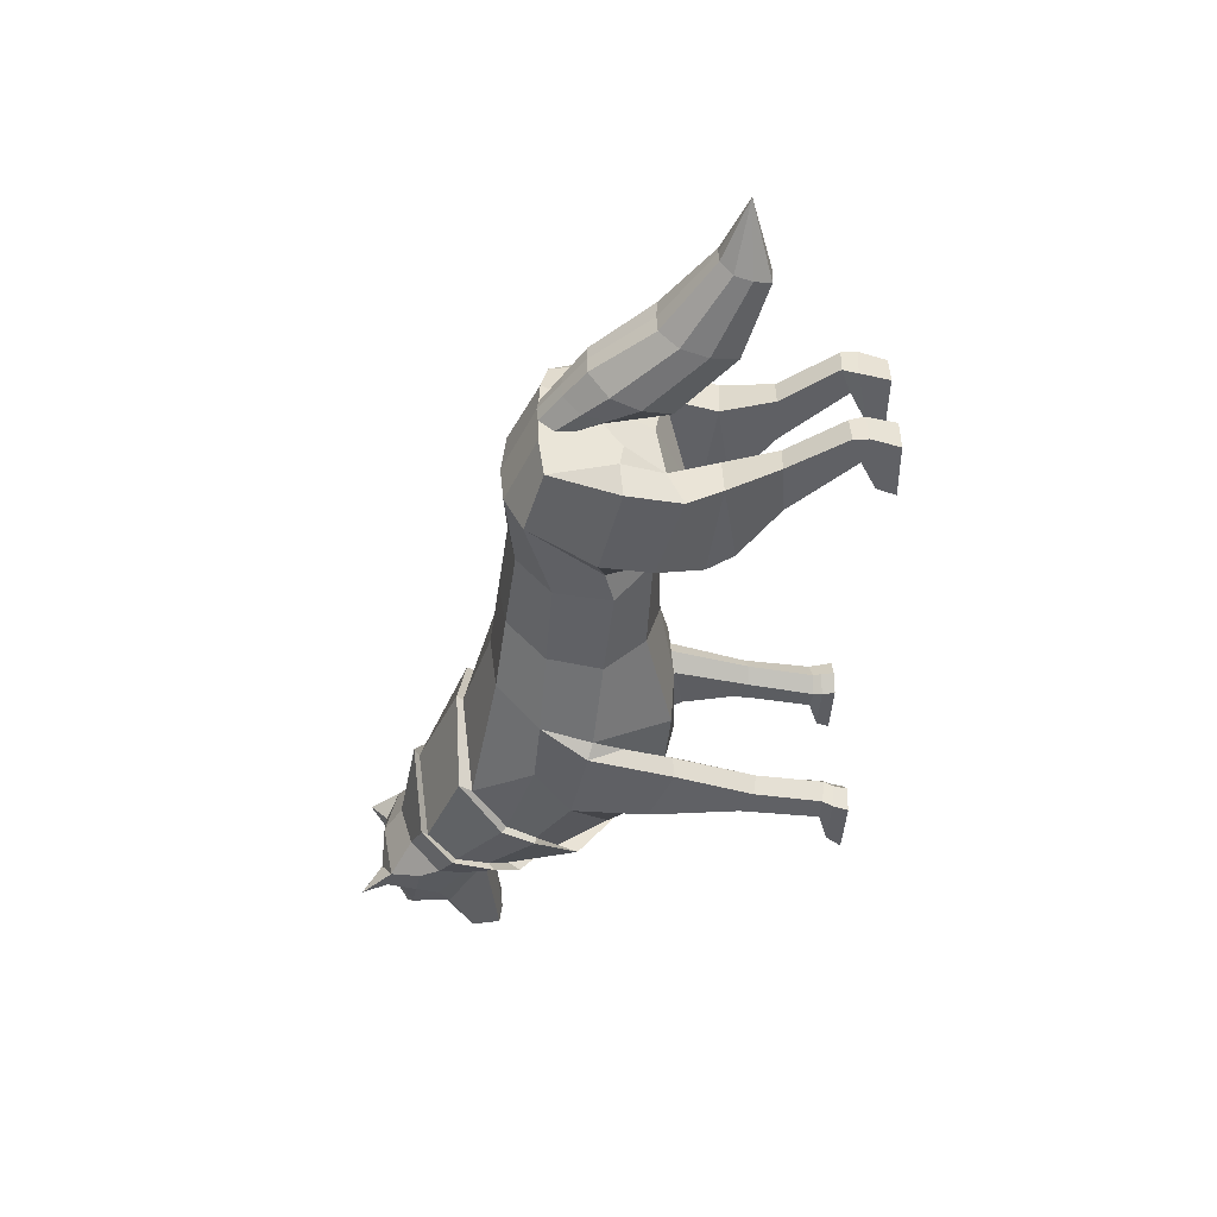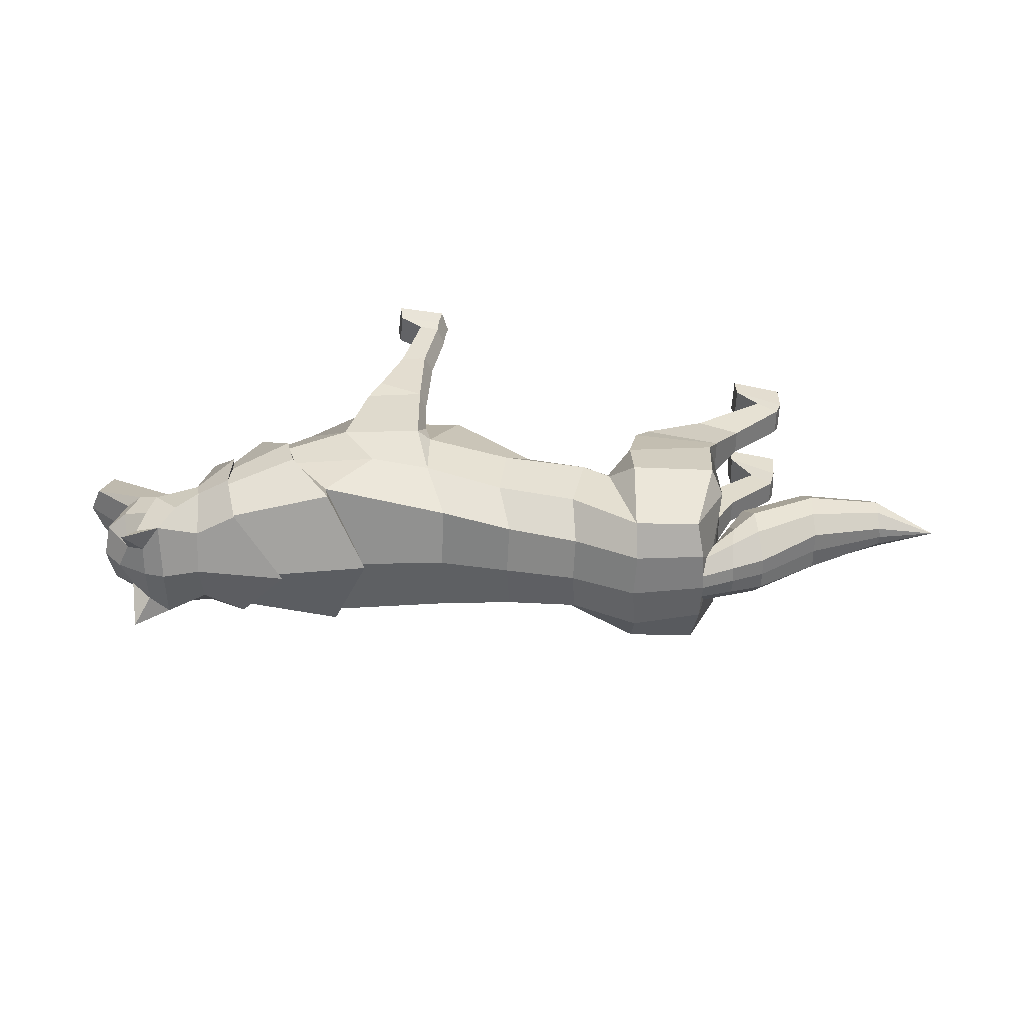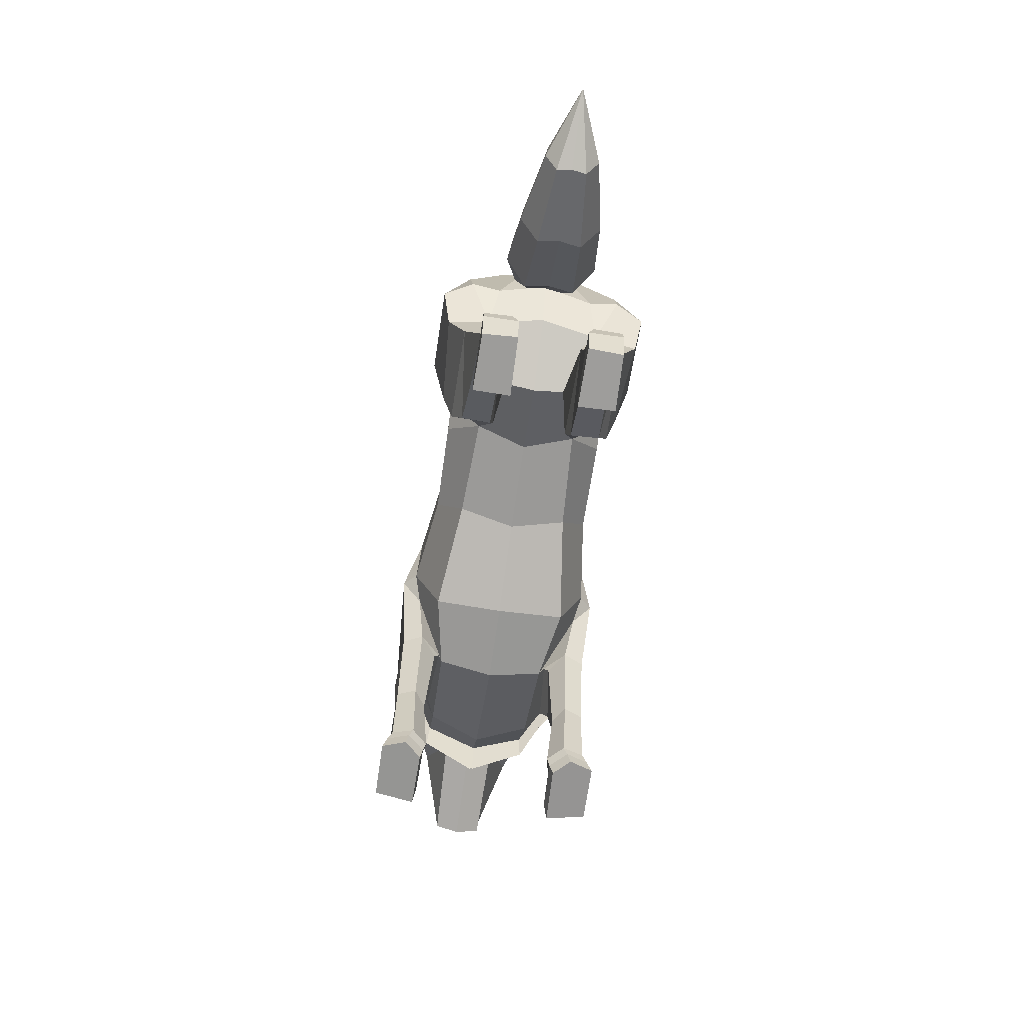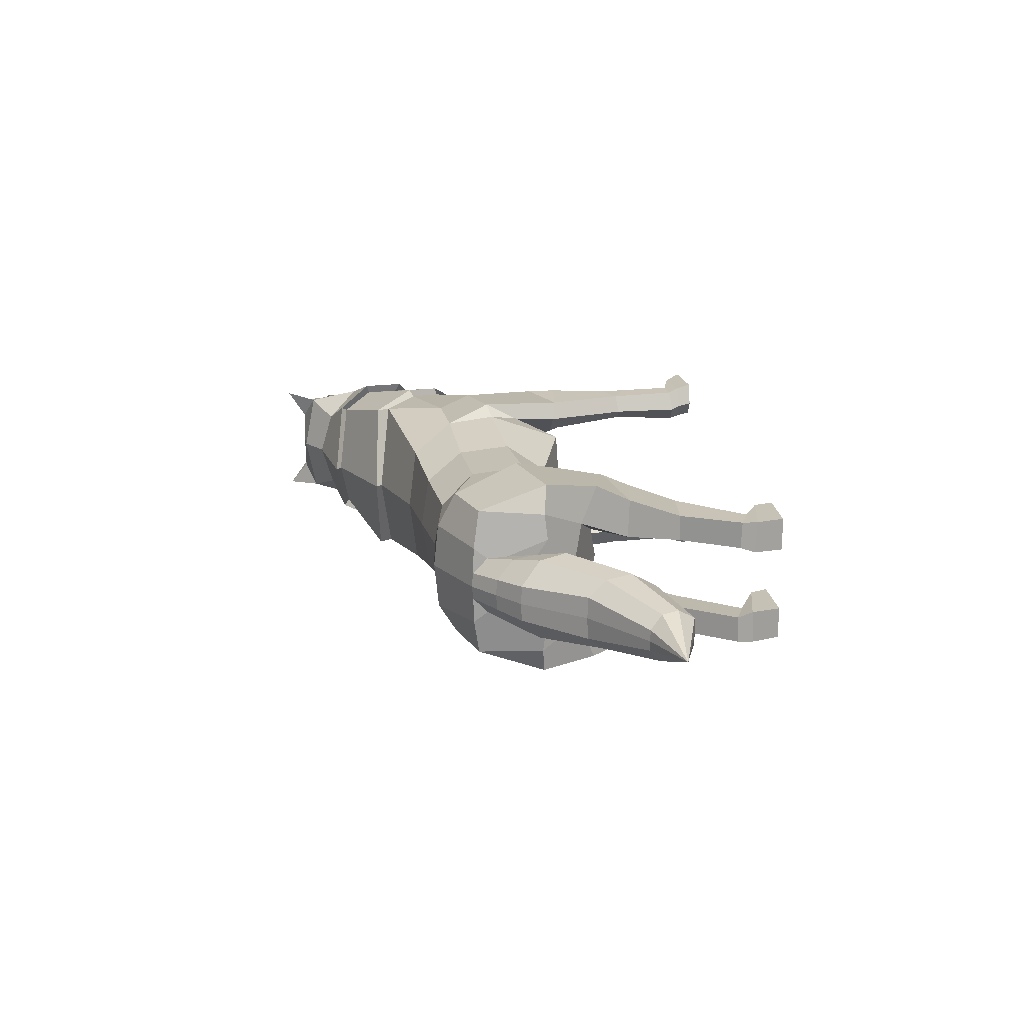
<metadata>
{"format":"obj","ext":"obj","renderer":"f3d","projection":"perspective","resolution":1024,"background":"white","views":[{"elev":-47.2,"azim":-92.1,"up":"+Z"},{"elev":35.6,"azim":-162.9,"up":"+Z"},{"elev":-68.9,"azim":-98.3,"up":"+Y"},{"elev":17.7,"azim":-97.5,"up":"+Z"}]}
</metadata>
<code>
o Wolf_Cylinder
v 0.3469 1.944 0.3304
v -1.669 2.234 0.1538
v 0.4263 2.759 0.6037
v -1.462 2.611 0.4777
v 0.272 3.311 0.5775
v -1.495 3.218 0.4261
v -0.08209 3.772 0.3069
v -1.639 3.59 0.1081
v 1.091 1.973 0.1961
v 0.5627 2.81 0.7308
v 1.288 4.013 0.5326
v 0.9417 3.358 0.604
v 1.447 2.961 0.6381
v 2.093 2.54 0.1839
v 2.301 4.522 0.273
v 2.548 3.842 0.4547
v 2.533 3.086 0.1806
v 2.031 3.324 0.5167
v 1.824 3.644 0.5517
v 2.482 4.201 0.4654
v 2.865 3.635 0.1682
v -3.11 3.386 0.06173
v -3.013 3.319 0.4574
v -1.803 2.716 0.4833
v -2.332 3.506 0.4577
v -2.407 3.71 0.1129
v -3.124 2.573 0.1339
v -3.146 2.612 0.4294
v -2.866 2.16 0.216
v -3.002 2.575 0.7224
v -2.276 1.951 -0.04669
v -2.869 1.635 0.04159
v -2.118 2.791 0.7249
v -2.871 1.619 0.467
v -2.851 1.992 0.6415
v -1.874 1.759 0.02739
v -1.93 2.242 0.5842
v -1.887 1.749 0.4773
v -3.02 1.077 0.03002
v -3.021 1.081 0.3111
v -2.531 1.03 0.06768
v -2.54 1.034 0.3369
v -3.414 0.488 0.04299
v -3.411 0.4754 0.3325
v -3.142 0.3727 0.04041
v -3.144 0.3664 0.3368
v -3.418 0.325 -0.01244
v -3.424 0.3114 0.3351
v -2.837 0.1866 -0.02556
v -2.845 0.1909 0.3454
v -3.351 0.003521 -0.01508
v -3.333 0.003276 0.3327
v -2.756 -0.003812 -0.02694
v -2.768 -0.02049 0.3438
v -1.966 1.462 0.06927
v -1.978 1.457 0.3676
v 0.9698 1.83 0.286
v 0.8637 1.888 0.6507
v 1.489 1.729 0.3517
v 1.4 1.83 0.6799
v 1.181 1.001 0.3445
v 1.098 1.04 0.6484
v 1.43 1.155 0.4041
v 1.362 1.169 0.6538
v 0.5918 2.433 0.5263
v 1.009 1.011 0.4609
v 0.7842 1.914 0.4499
v 1.103 0.2724 0.4413
v 1.177 0.3042 0.6549
v 1.462 0.2896 0.3271
v 1.405 0.319 0.6653
v 1.249 0.2682 0.2876
v 1.12 0.1804 0.4827
v 1.197 0.1975 0.7009
v 1.753 0.1796 0.3266
v 1.697 0.2233 0.6984
v 1.273 0.1673 0.3131
v 1.126 0.0346 0.5135
v 1.203 0.03814 0.75
v 1.83 0.03445 0.3626
v 1.774 0.06444 0.7531
v 1.279 0.01874 0.3479
v 1.446 2.14 0.6661
v 1.592 1.985 0.2853
v 0.9975 1.928 0.2399
v -0.6727 2.253 0.2044
v -0.5168 2.682 0.4744
v -0.6097 3.263 0.4412
v -0.8597 3.681 0.1784
v 2.217 4.585 0.3232
v 2.55 3.78 0.5518
v 2.431 4.231 0.565
v 2.963 3.502 0.1915
v 2.644 4.725 0.09263
v 2.901 4.12 0.2989
v 2.743 4.395 0.4221
v 3.188 3.911 -0.08458
v 2.039 3.333 0.599
v 1.208 4.154 0.5357
v 2.616 2.859 0.2037
v 1.824 3.694 0.639
v 3.023 4.948 0.2459
v 2.945 4.619 0.3299
v 3.184 5.076 -0.00176
v 3.305 4.676 0.2209
v 4.251 3.741 -0.1086
v 4.295 4.056 -0.08756
v 3.74 4.345 -0.000895
v 3.762 4.8 -0.000895
v 3.439 4.976 -0.09484
v 3.582 4.302 0.1323
v 3.568 4.725 0.1747
v 3.29 4.422 0.2746
v 3.27 5.007 0.1946
v 3.312 5.282 0.2831
v -3.124 3.237 -0.05262
v -3.123 3.396 -0.2168
v -3.141 2.784 -0.1724
v -3.155 3.024 -0.02972
v -3.741 2.944 -0.1713
v -3.63 2.734 0.07521
v -3.328 2.125 -0.1046
v -3.519 2.432 0.1095
v -4.256 2.315 -0.1352
v -4.175 2.115 0.02132
v -3.962 1.539 -0.1414
v -4.104 1.833 0.05241
v -4.95 1.799 -0.2531
v -4.899 1.671 -0.1113
v -4.763 1.305 -0.2152
v -4.854 1.492 -0.09174
v -3.235 2.456 -0.1385
v -3.432 3.17 -0.1941
v -3.377 2.986 0.01129
v -3.337 2.729 0.03986
v 1.439 0.8734 0.3873
v 1.374 0.8901 0.658
v 0.3467 1.897 -0.3638
v -1.525 2.156 -0.3639
v 0.3481 1.941 -1.058
v -1.672 2.228 -0.8817
v 0.4252 2.755 -1.332
v -1.462 2.608 -1.206
v 0.2706 3.309 -1.305
v -1.494 3.217 -1.154
v -0.08299 3.771 -1.034
v -1.639 3.59 -0.8362
v -0.07491 3.855 -0.3639
v -1.641 3.682 -0.3639
v 1.13 1.853 -0.3635
v 1.094 1.971 -0.9224
v 0.5609 2.804 -1.459
v 0.8229 4.151 -0.3639
v 1.287 4.013 -1.26
v 0.9395 3.356 -1.332
v 1.444 2.96 -1.367
v 2.29 2.478 -0.3639
v 2.093 2.541 -0.9117
v 2.301 4.522 -1.001
v 1.709 4.639 -0.3639
v 2.547 3.842 -1.182
v 2.596 2.834 -0.3639
v 2.532 3.087 -0.9084
v 2.03 3.325 -1.244
v 1.822 3.645 -1.279
v 2.482 4.201 -1.193
v 2.851 3.334 -0.3639
v 2.865 3.635 -0.896
v -3.11 3.386 -0.7898
v -3.011 3.321 -1.186
v -1.801 2.711 -1.212
v -2.33 3.506 -1.186
v -2.407 3.71 -0.8411
v -2.386 3.757 -0.3639
v -3.144 3.413 -0.3639
v -3.123 2.58 -0.8615
v -3.145 2.621 -1.157
v -3.167 2.792 -0.3639
v -2.87 2.167 -0.9432
v -3.002 2.583 -1.45
v -2.95 2.267 -0.3643
v -2.265 1.896 -0.3636
v -2.282 1.951 -0.6804
v -2.883 1.643 -0.7674
v -2.114 2.787 -1.454
v -2.885 1.627 -1.193
v -2.859 1.999 -1.368
v -1.885 1.753 -0.7544
v -1.934 2.236 -1.312
v -1.899 1.742 -1.204
v -3.038 1.081 -0.7532
v -3.039 1.083 -1.034
v -2.548 1.035 -0.7918
v -2.558 1.037 -1.061
v -3.429 0.4892 -0.7621
v -3.426 0.4751 -1.052
v -3.156 0.3751 -0.7596
v -3.16 0.3673 -1.056
v -3.432 0.3265 -0.7058
v -3.439 0.3111 -1.053
v -2.851 0.1907 -0.6935
v -2.859 0.1931 -1.064
v -3.364 0.00533 -0.7017
v -3.347 0.003398 -1.05
v -2.769 0.000678 -0.6914
v -2.781 -0.01793 -1.062
v -1.982 1.458 -0.7955
v -1.995 1.453 -1.094
v 0.9746 1.826 -1.011
v 0.8682 1.882 -1.377
v 1.495 1.728 -1.077
v 1.405 1.827 -1.405
v 1.193 0.9981 -1.066
v 1.11 1.035 -1.37
v 1.441 1.154 -1.127
v 1.373 1.167 -1.376
v 0.5918 2.427 -1.254
v 1.021 1.006 -1.183
v 0.7883 1.908 -1.176
v 1.119 0.2682 -1.158
v 1.193 0.2975 -1.373
v 1.478 0.2949 -1.051
v 1.42 0.307 -1.389
v 1.265 0.268 -1.006
v 1.136 0.1759 -1.199
v 1.213 0.1894 -1.418
v 1.769 0.1881 -1.044
v 1.713 0.2075 -1.418
v 1.289 0.1719 -1.03
v 1.143 0.02886 -1.226
v 1.221 0.02495 -1.462
v 1.847 0.04137 -1.07
v 1.791 0.04589 -1.462
v 1.296 0.02242 -1.057
v 1.449 2.138 -1.393
v 1.595 1.986 -1.011
v 1.001 1.924 -0.9657
v -0.6003 2.096 -0.3639
v -0.6728 2.25 -0.9325
v -0.5169 2.681 -1.202
v -0.6098 3.263 -1.169
v -0.8597 3.681 -0.9063
v -0.8576 3.768 -0.3639
v 2.217 4.585 -1.051
v 1.616 4.698 -0.3639
v 2.55 3.78 -1.279
v 2.431 4.231 -1.293
v 2.978 3.016 -0.3639
v 2.963 3.502 -0.9194
v 2.644 4.725 -0.8205
v 2.618 4.864 -0.3639
v 2.901 4.12 -1.027
v 2.743 4.395 -1.15
v 3.27 3.818 -0.3639
v 3.188 3.911 -0.6433
v 2.665 2.445 -0.3639
v 2.038 3.334 -1.327
v 1.207 4.154 -1.263
v 2.615 2.86 -0.9315
v 1.823 3.694 -1.367
v 0.7643 4.218 -0.3639
v 3.023 4.948 -0.9737
v 2.964 5.069 -0.3639
v 2.945 4.619 -1.058
v 3.184 5.076 -0.7261
v 3.195 5.083 -0.3639
v 3.305 4.676 -0.9488
v 4.286 3.716 -0.3639
v 4.251 3.741 -0.6193
v 4.421 4.057 -0.3639
v 4.295 4.056 -0.6403
v 3.833 4.327 -0.3639
v 3.74 4.345 -0.727
v 3.828 4.853 -0.3639
v 3.762 4.8 -0.727
v 3.564 5.012 -0.3639
v 3.439 4.976 -0.633
v 3.582 4.302 -0.8602
v 3.568 4.725 -0.9025
v 3.29 4.422 -1.002
v 3.27 5.007 -0.9225
v 3.312 5.282 -1.011
v -3.124 3.237 -0.6754
v -3.123 3.396 -0.5111
v -3.14 2.785 -0.5555
v -3.155 3.025 -0.6982
v -3.749 2.951 -0.3639
v -3.368 2.115 -0.3639
v -3.741 2.944 -0.5566
v -3.63 2.734 -0.8031
v -3.328 2.125 -0.6233
v -3.518 2.432 -0.8374
v -4.252 2.325 -0.3639
v -3.998 1.533 -0.3639
v -4.256 2.315 -0.5926
v -4.175 2.115 -0.7491
v -3.961 1.539 -0.5863
v -4.103 1.833 -0.7801
v -4.972 1.805 -0.3646
v -4.786 1.301 -0.3651
v -4.95 1.799 -0.476
v -4.898 1.672 -0.6181
v -4.762 1.305 -0.5149
v -4.853 1.493 -0.6381
v -5.559 1.547 -0.3663
v -3.234 2.456 -0.5894
v -3.447 3.182 -0.3639
v -3.432 3.17 -0.5338
v -3.377 2.986 -0.7392
v -3.337 2.729 -0.7677
v -3.268 2.454 -0.3639
v 1.451 0.8714 -1.108
v 1.386 0.8858 -1.381
f 238 86 2 139
f 86 87 4 2
f 87 88 6 4
f 88 89 8 6
f 89 243 149 8
f 5 12 11 7
f 149 174 26 8
f 5 3 10
f 150 157 14 9
f 138 150 9 1
f 10 13 12 5
f 7 11 153 148
f 98 16 20 101
f 14 17 18 13
f 157 162 17 14
f 13 18 19 12
f 12 19 11
f 1 9 65 3
f 23 22 116 119 27 28
f 25 26 22 23
f 6 25 24 4
f 8 26 25 6
f 133 307 287 120
f 2 31 182 139
f 4 24 2
f 29 32 34 35
f 27 118 178 181 29
f 31 29 181 182
f 28 27 29
f 23 30 33 25
f 28 29 35 30
f 33 37 2 24
f 30 35 37 33
f 28 30 23
f 25 33 24
f 37 38 36 2
f 35 34 38 37
f 41 45 43 39
f 56 42 41 55
f 32 39 40 34
f 40 44 46 42
f 39 43 44 40
f 45 49 47 43
f 42 46 45 41
f 47 49 53 51
f 46 50 49 45
f 44 48 50 46
f 43 47 48 44
f 48 52 54 50
f 47 51 52 48
f 50 54 53 49
f 51 53 54 52
f 31 2 36 32 29
f 32 36 55
f 32 55 41 39
f 38 56 55 36
f 34 40 42 56
f 34 56 38
f 26 174 175 117 22
f 58 62 64 60
f 83 60 59 84
f 84 59 57 85
f 60 64 63 59
f 59 63 61 57
f 67 66 62 58
f 3 65 10
f 57 61 66 67
f 69 74 76 71
f 66 68 69 62
f 137 71 70 136
f 77 82 78 73
f 71 76 75 70
f 72 77 73 68
f 70 75 77 72
f 68 73 74 69
f 82 80 81 79 78
f 75 80 82 77
f 73 78 79 74
f 74 79 81 76
f 76 81 80 75
f 14 84 85 9
f 13 83 84 14
f 58 60 83
f 10 58 83 13
f 85 57 67
f 9 85 67 65
f 65 67 58 10
f 7 148 243 89
f 5 7 89 88
f 3 5 88 87
f 1 3 87 86
f 138 1 86 238
f 99 15 160 261
f 100 21 16 98
f 256 167 21 100
f 101 20 15 99
f 20 16 91 92
f 21 167 248 93
f 15 20 92 90
f 16 21 93 91
f 160 15 90 245
f 245 90 94 251
f 91 93 97 95
f 92 91 95 96
f 90 92 96 94
f 93 248 254 97
f 19 101 99 11
f 162 256 100 17
f 17 100 98 18
f 11 99 261 153
f 18 98 101 19
f 251 94 102 263
f 94 96 103 102
f 263 102 104 266
f 110 115 114
f 97 254 268 106
f 106 268 270 107
f 107 270 272 108
f 108 272 274 109
f 109 274 276 110
f 110 276 266 104
f 108 109 112 111
f 109 110 112
f 111 112 105 113
f 108 111 107
f 97 106 107 111
f 97 111 113 95
f 105 103 113
f 95 113 103 96
f 105 112 110 114
f 102 103 105 114
f 104 115 110
f 114 115 102
f 102 115 104
f 22 117 116
f 119 118 27
f 123 121 125 127
f 135 134 121 123
f 134 133 120 121
f 132 135 123 122
f 311 132 122 288
f 127 125 129 131
f 121 120 124 125
f 122 123 127 126
f 288 122 126 294
f 120 287 293 124
f 125 124 128 129
f 126 127 131 130
f 294 126 130 300
f 124 293 299 128
f 178 118 132 311
f 118 119 135 132
f 116 117 133 134
f 119 116 134 135
f 117 175 307 133
f 130 131 305
f 300 130 305
f 128 299 305
f 131 129 305
f 129 128 305
f 64 137 136 63
f 63 136 61
f 61 72 68 66
f 62 69 71 137
f 62 137 64
f 136 70 72 61
f 238 139 141 239
f 239 141 143 240
f 240 143 145 241
f 241 145 147 242
f 242 147 149 243
f 144 146 154 155
f 149 147 173 174
f 144 152 142
f 150 151 158 157
f 138 140 151 150
f 152 144 155 156
f 146 148 153 154
f 257 260 166 161
f 158 156 164 163
f 157 158 163 162
f 156 155 165 164
f 155 154 165
f 140 142 217 151
f 170 177 176 286 283 169
f 172 170 169 173
f 145 143 171 172
f 147 145 172 173
f 308 289 287 307
f 141 139 182 183
f 143 141 171
f 179 187 186 184
f 176 179 181 178 285
f 183 182 181 179
f 177 179 176
f 170 172 185 180
f 177 180 187 179
f 185 171 141 189
f 180 185 189 187
f 177 170 180
f 172 171 185
f 189 141 188 190
f 187 189 190 186
f 193 191 195 197
f 208 207 193 194
f 184 186 192 191
f 192 194 198 196
f 191 192 196 195
f 197 195 199 201
f 194 193 197 198
f 199 203 205 201
f 198 197 201 202
f 196 198 202 200
f 195 196 200 199
f 200 202 206 204
f 199 200 204 203
f 202 201 205 206
f 203 204 206 205
f 183 179 184 188 141
f 184 207 188
f 184 191 193 207
f 190 188 207 208
f 186 208 194 192
f 186 190 208
f 173 169 284 175 174
f 210 212 216 214
f 235 236 211 212
f 236 237 209 211
f 212 211 215 216
f 211 209 213 215
f 219 210 214 218
f 142 152 217
f 209 219 218 213
f 221 223 228 226
f 218 214 221 220
f 313 312 222 223
f 229 225 230 234
f 223 222 227 228
f 224 220 225 229
f 222 224 229 227
f 220 221 226 225
f 234 230 231 233 232
f 227 229 234 232
f 225 226 231 230
f 226 228 233 231
f 228 227 232 233
f 158 151 237 236
f 156 158 236 235
f 210 235 212
f 152 156 235 210
f 237 219 209
f 151 217 219 237
f 217 152 210 219
f 146 242 243 148
f 144 241 242 146
f 142 240 241 144
f 140 239 240 142
f 138 238 239 140
f 258 261 160 159
f 259 257 161 168
f 256 259 168 167
f 260 258 159 166
f 166 247 246 161
f 168 249 248 167
f 159 244 247 166
f 161 246 249 168
f 160 245 244 159
f 245 251 250 244
f 246 252 255 249
f 247 253 252 246
f 244 250 253 247
f 249 255 254 248
f 165 154 258 260
f 162 163 259 256
f 163 164 257 259
f 154 153 261 258
f 164 165 260 257
f 251 263 262 250
f 250 262 264 253
f 263 266 265 262
f 277 281 282
f 255 269 268 254
f 269 271 270 268
f 271 273 272 270
f 273 275 274 272
f 275 277 276 274
f 277 265 266 276
f 273 278 279 275
f 275 279 277
f 278 280 267 279
f 273 271 278
f 255 278 271 269
f 255 252 280 278
f 267 280 264
f 252 253 264 280
f 267 281 277 279
f 262 281 267 264
f 265 277 282
f 281 262 282
f 262 265 282
f 169 283 284
f 286 176 285
f 292 298 296 290
f 310 292 290 309
f 309 290 289 308
f 306 291 292 310
f 311 288 291 306
f 298 304 302 296
f 290 296 295 289
f 291 297 298 292
f 288 294 297 291
f 289 295 293 287
f 296 302 301 295
f 297 303 304 298
f 294 300 303 297
f 295 301 299 293
f 178 311 306 285
f 285 306 310 286
f 283 309 308 284
f 286 310 309 283
f 284 308 307 175
f 303 305 304
f 300 305 303
f 301 305 299
f 304 305 302
f 302 305 301
f 216 215 312 313
f 215 213 312
f 213 218 220 224
f 214 313 223 221
f 214 216 313
f 312 213 224 222

</code>
